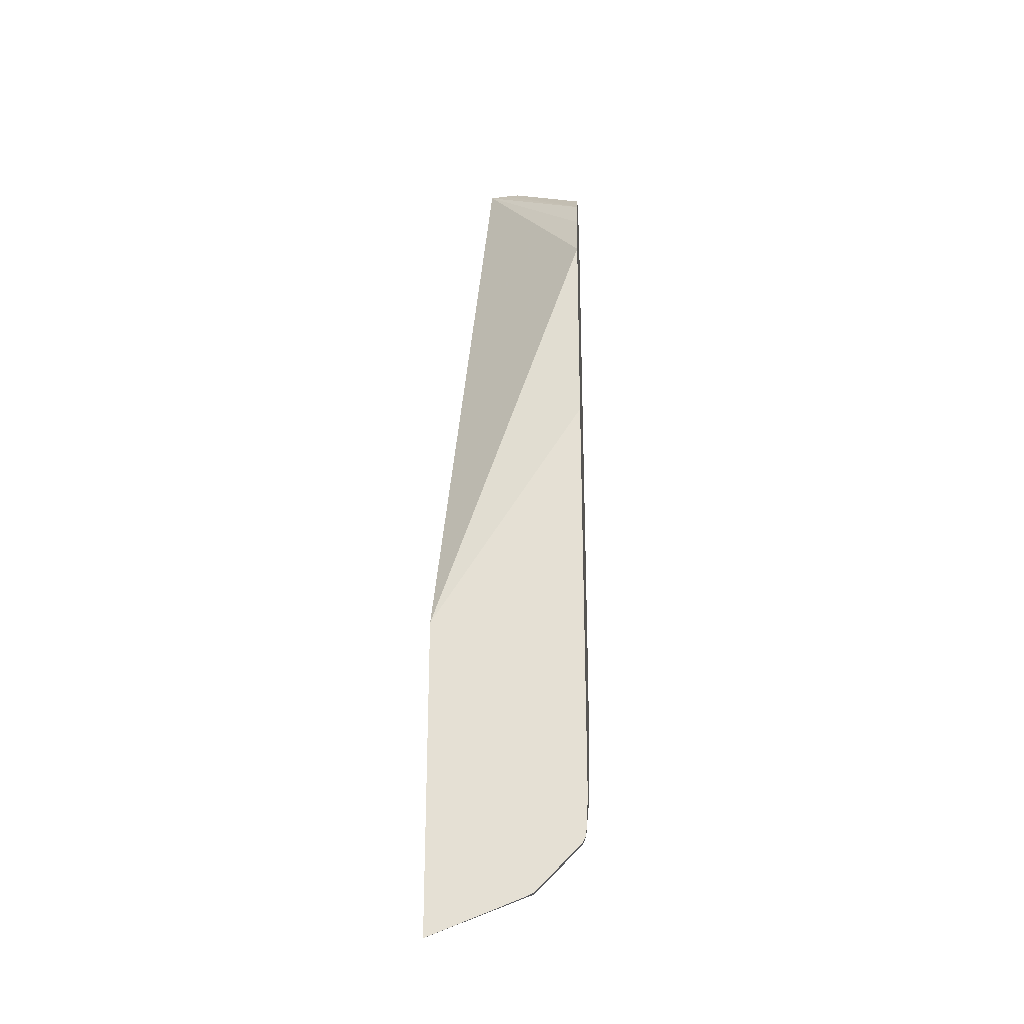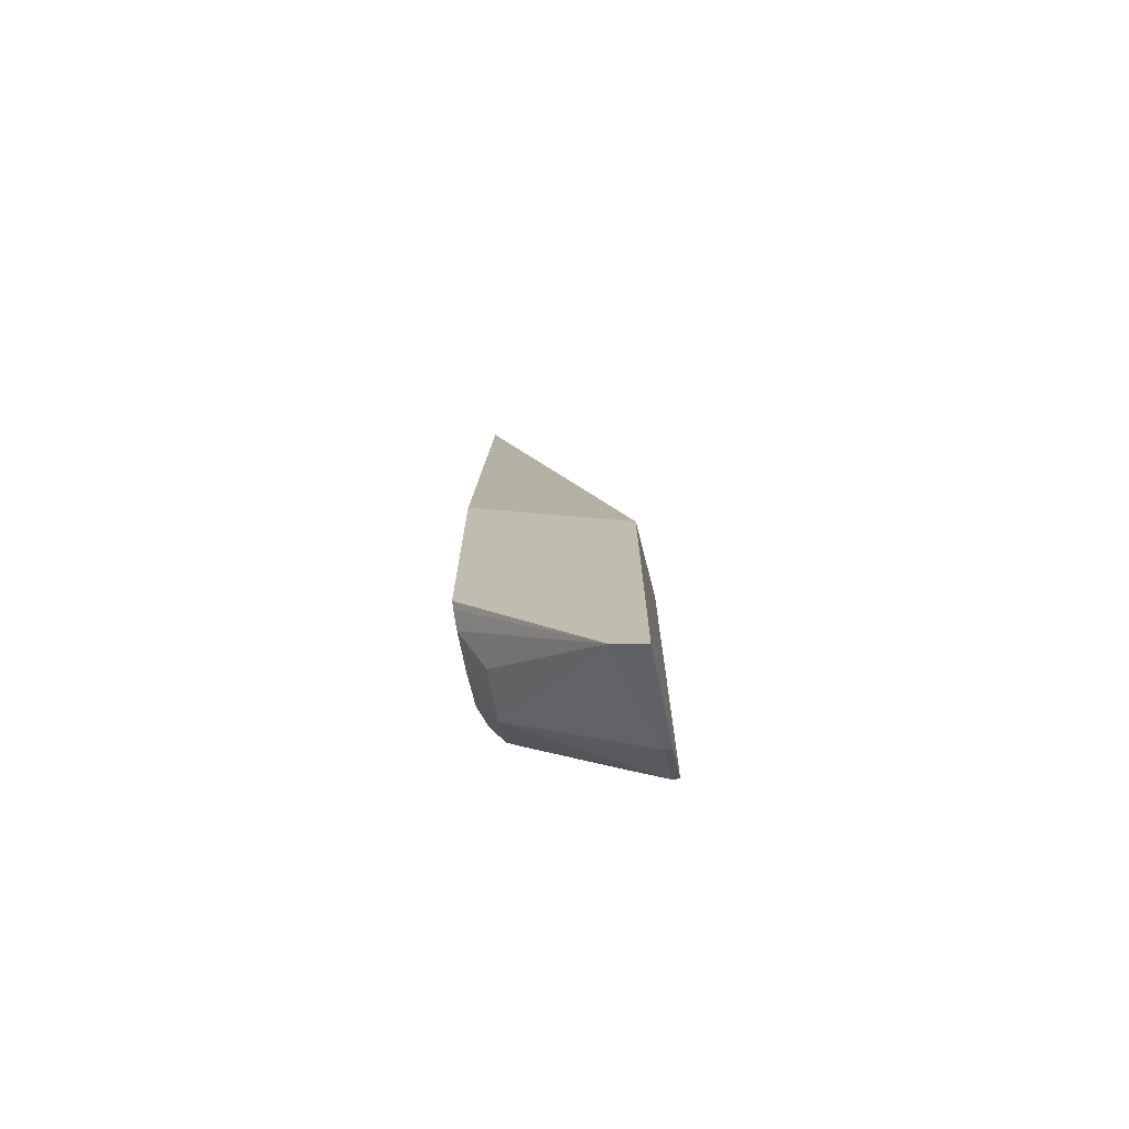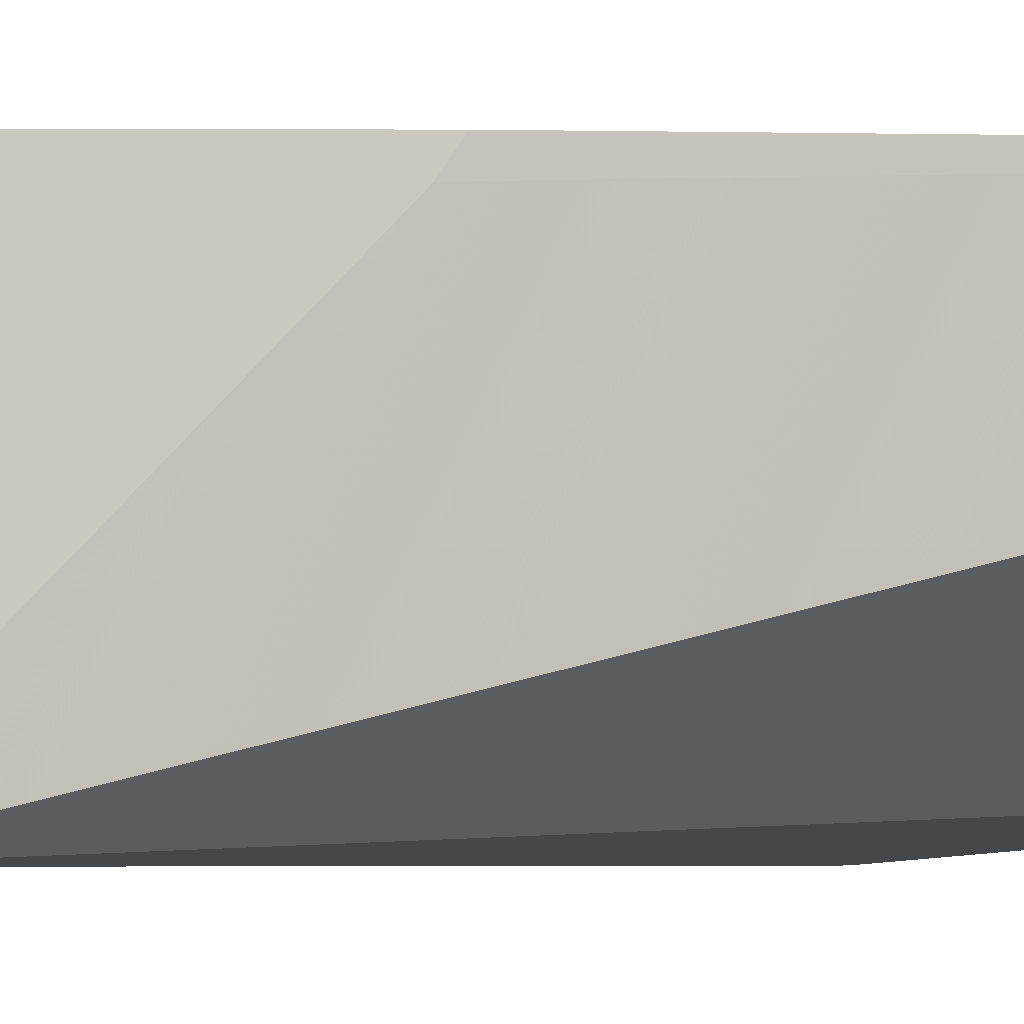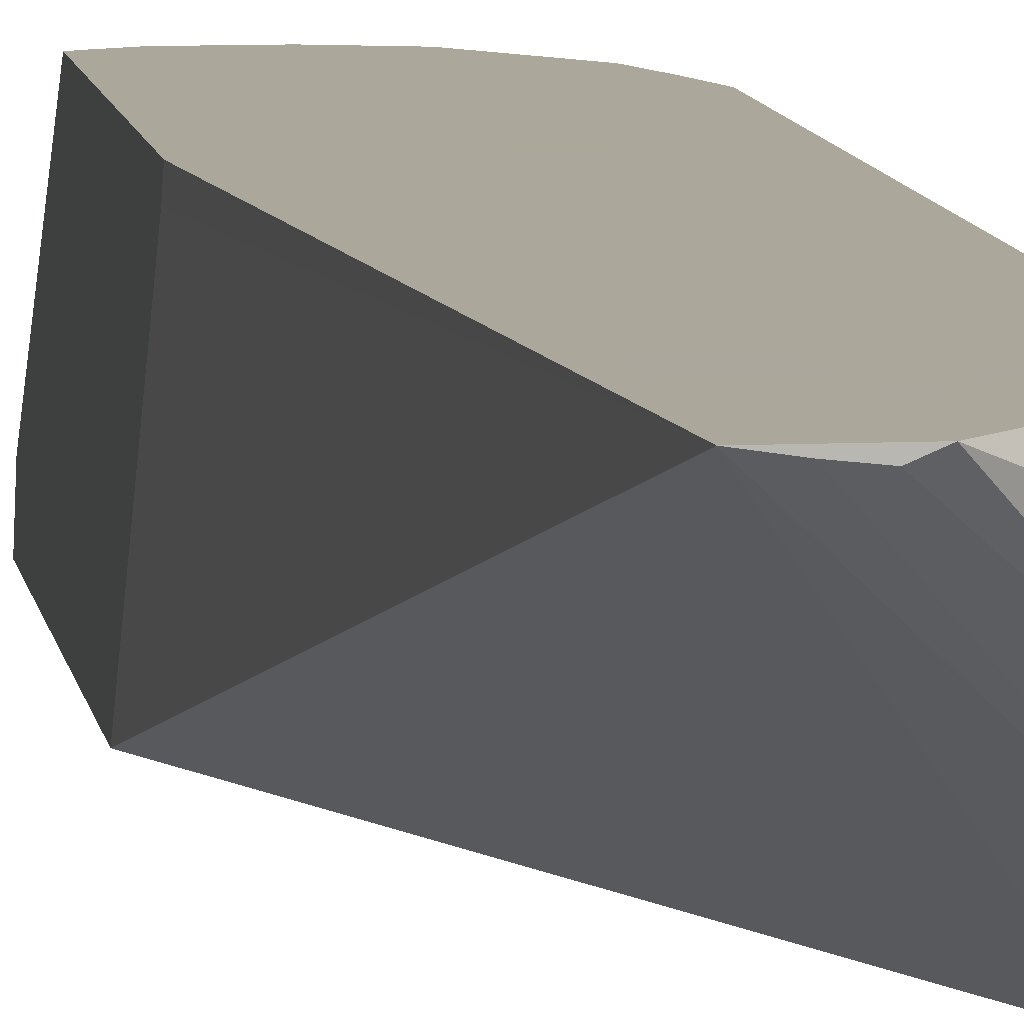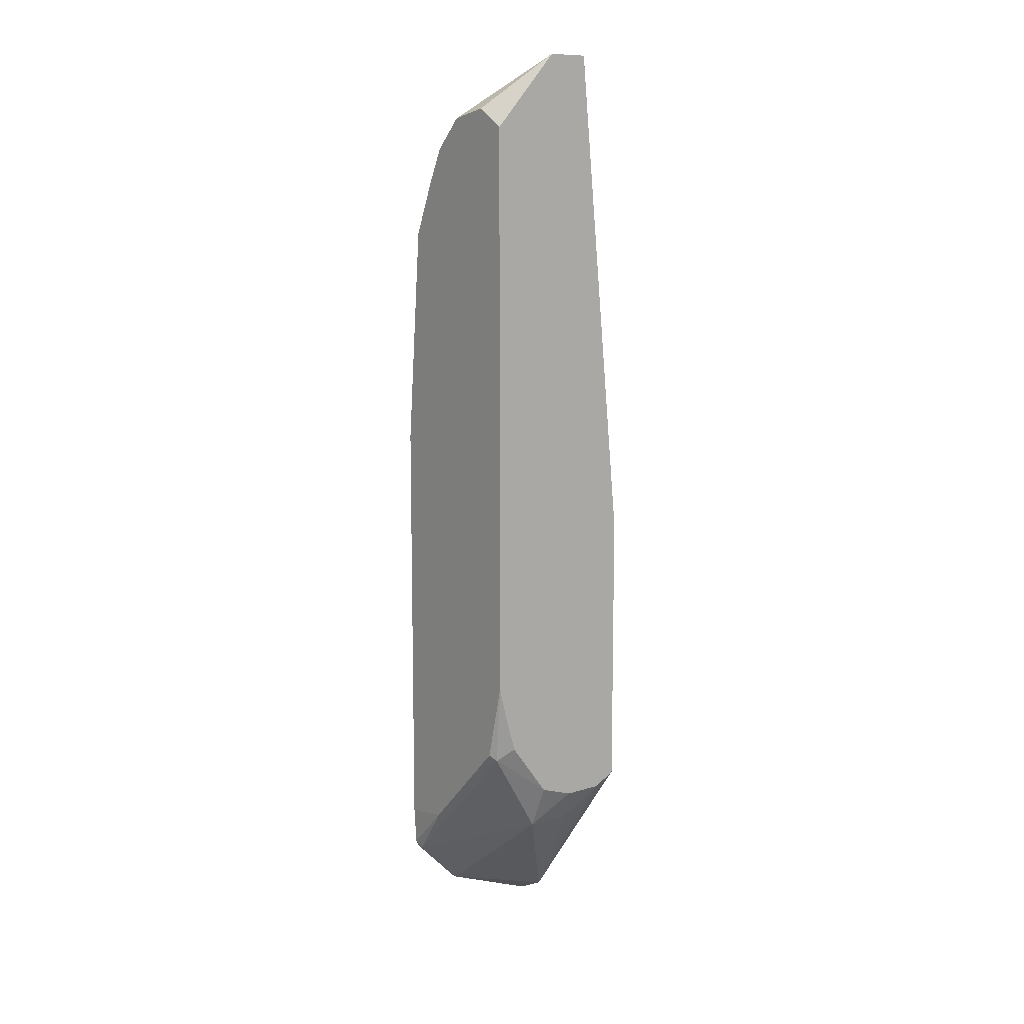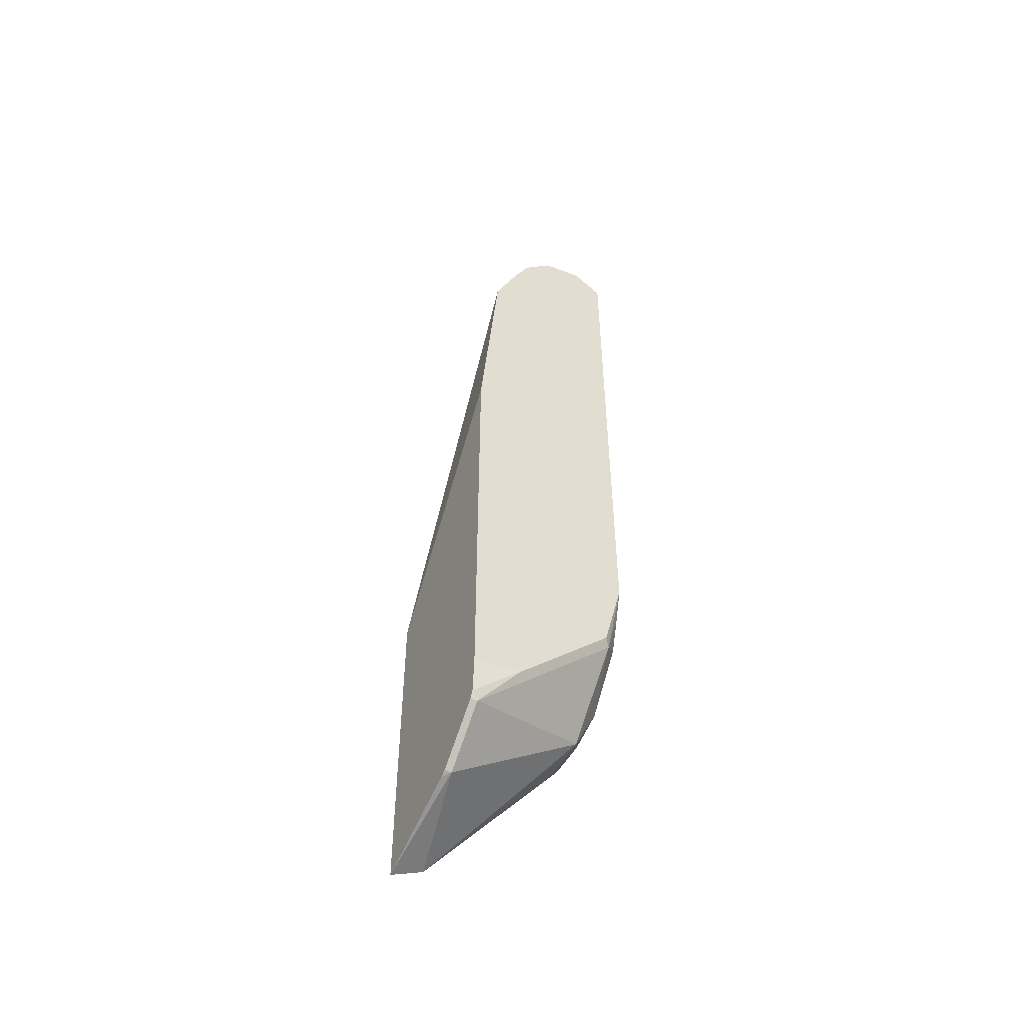
<metadata>
{"format":"obj","ext":"obj","renderer":"f3d","projection":"perspective","resolution":1024,"background":"white","views":[{"elev":-26.3,"azim":3.6,"up":"+Z"},{"elev":-72.3,"azim":-78.8,"up":"+Z"},{"elev":-2.3,"azim":-90.8,"up":"+Y"},{"elev":8.2,"azim":-7.7,"up":"+Y"},{"elev":10.6,"azim":142.3,"up":"+Z"},{"elev":-51.6,"azim":61.6,"up":"+Z"}]}
</metadata>
<code>
v 0.6221 0.587 -0.4943
v 0.587 0.587 -0.4943
v 0.6296 0.587 -0.4919
v 0.653 0.5678 -0.5252
v 0.5721 0.587 -0.4868
v 0.6104 0.5678 -0.5252
v 0.5664 0.4699 -0.6402
v 0.654 0.587 -0.4837
v 0.7026 0.5323 -0.4897
v 0.7026 0.4472 -0.5748
v 0.6601 0.4472 -0.6174
v 0.7026 0.5749 -0.4471
v 0.5664 0.587 -0.4831
v 0.5664 0.441 -0.6547
v 0.6906 0.587 -0.435
v 0.7078 0.4846 -0.5272
v 0.7057 0.441 -0.5687
v 0.7035 0.441 -0.5732
v 0.7026 0.441 -0.5748
v 0.6965 0.441 -0.5811
v 0.6662 0.441 -0.6113
v 0.6601 0.441 -0.6174
v 0.6539 0.441 -0.6205
v 0.7002 0.587 -0.4021
v 0.7073 0.587 -0.374
v 0.7078 0.587 -0.3721
v 0.7078 0.5698 -0.442
v 0.5664 0.587 -0.229
v 0.5664 0.441 -0.3666
v 0.7078 0.441 -0.5347
v 0.7078 0.587 0.1496
v 0.5664 0.5865 -0.2293
v 0.6099 0.587 0.2158
v 0.7078 0.441 -0.1462
v 0.7078 0.4583 0.05277
v 0.5664 0.5766 -0.2359
v 0.6475 0.587 0.2158
v 0.7078 0.5594 0.1668
v 0.7078 0.4795 0.1013
v 0.7078 0.4948 0.1319
v 0.6253 0.5847 0.2158
v 0.6388 0.5832 0.2158
v 0.7078 0.5221 0.1592
v 0.7078 0.5069 0.1439
f 16 31 38
f 16 26 31
f 16 27 26
f 16 30 17
f 14 34 29
f 14 30 34
f 14 17 30
f 14 18 17
f 14 21 20
f 14 19 18
f 14 20 19
f 14 22 21
f 14 23 22
f 12 27 16
f 12 26 27
f 12 25 26
f 16 38 43
f 12 24 25
f 16 43 44
f 42 44 43
f 16 40 39
f 12 15 24
f 40 42 41
f 40 44 42
f 37 43 38
f 37 42 43
f 33 42 37
f 33 41 42
f 33 40 41
f 33 39 40
f 33 35 39
f 32 36 33
f 31 37 38
f 29 33 36
f 29 35 33
f 29 34 35
f 28 32 33
f 16 34 30
f 16 35 34
f 16 39 35
f 16 44 40
f 11 23 14
f 7 28 13
f 11 21 22
f 2 7 5
f 2 6 7
f 1 6 2
f 1 4 6
f 1 3 4
f 1 8 3
f 1 15 8
f 1 24 15
f 1 25 24
f 1 26 25
f 1 31 26
f 1 37 31
f 1 33 37
f 1 13 28
f 1 5 13
f 1 2 5
f 11 22 23
f 3 8 4
f 4 9 10
f 1 28 33
f 4 11 7
f 10 16 17
f 4 10 11
f 10 21 11
f 10 19 20
f 10 18 19
f 10 17 18
f 9 12 16
f 9 16 10
f 8 15 12
f 10 20 21
f 7 36 32
f 7 29 36
f 7 14 29
f 7 11 14
f 4 7 6
f 5 7 13
f 4 12 9
f 7 32 28
f 4 8 12

</code>
